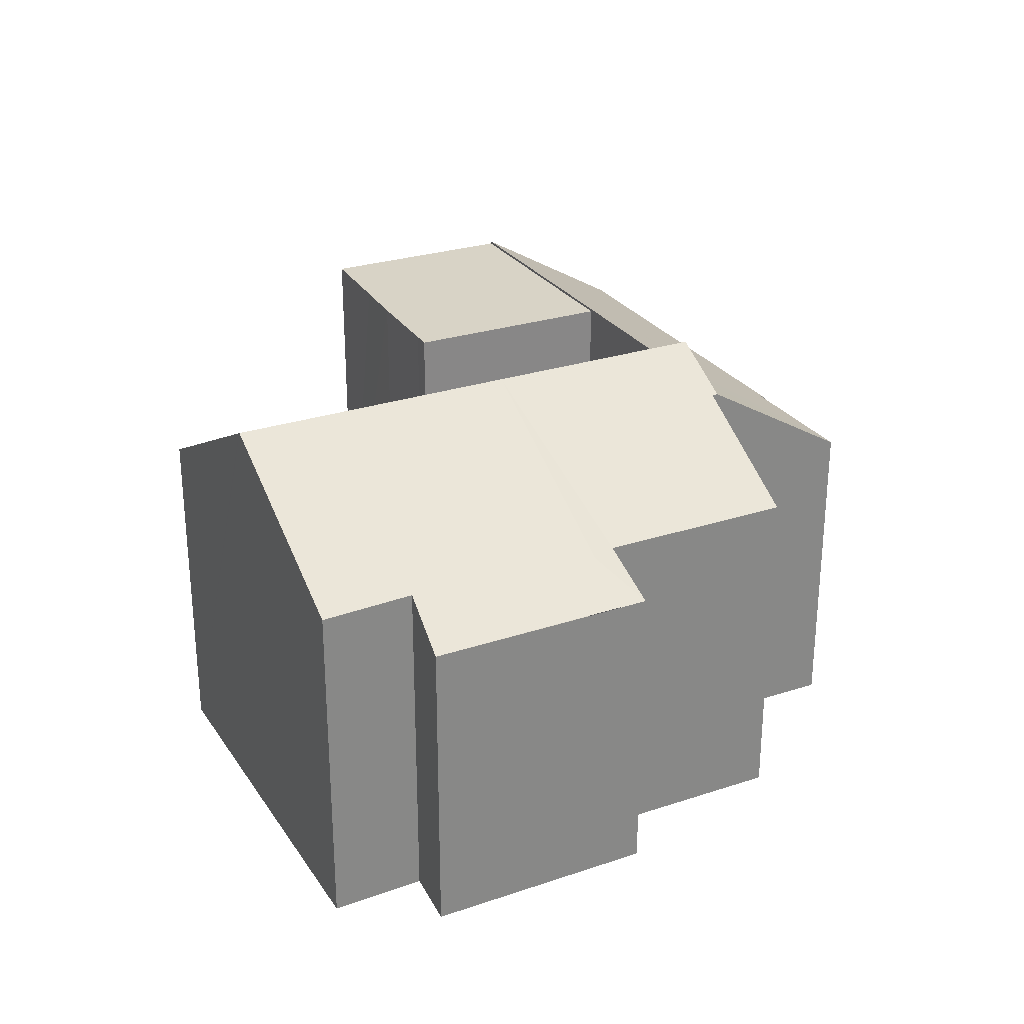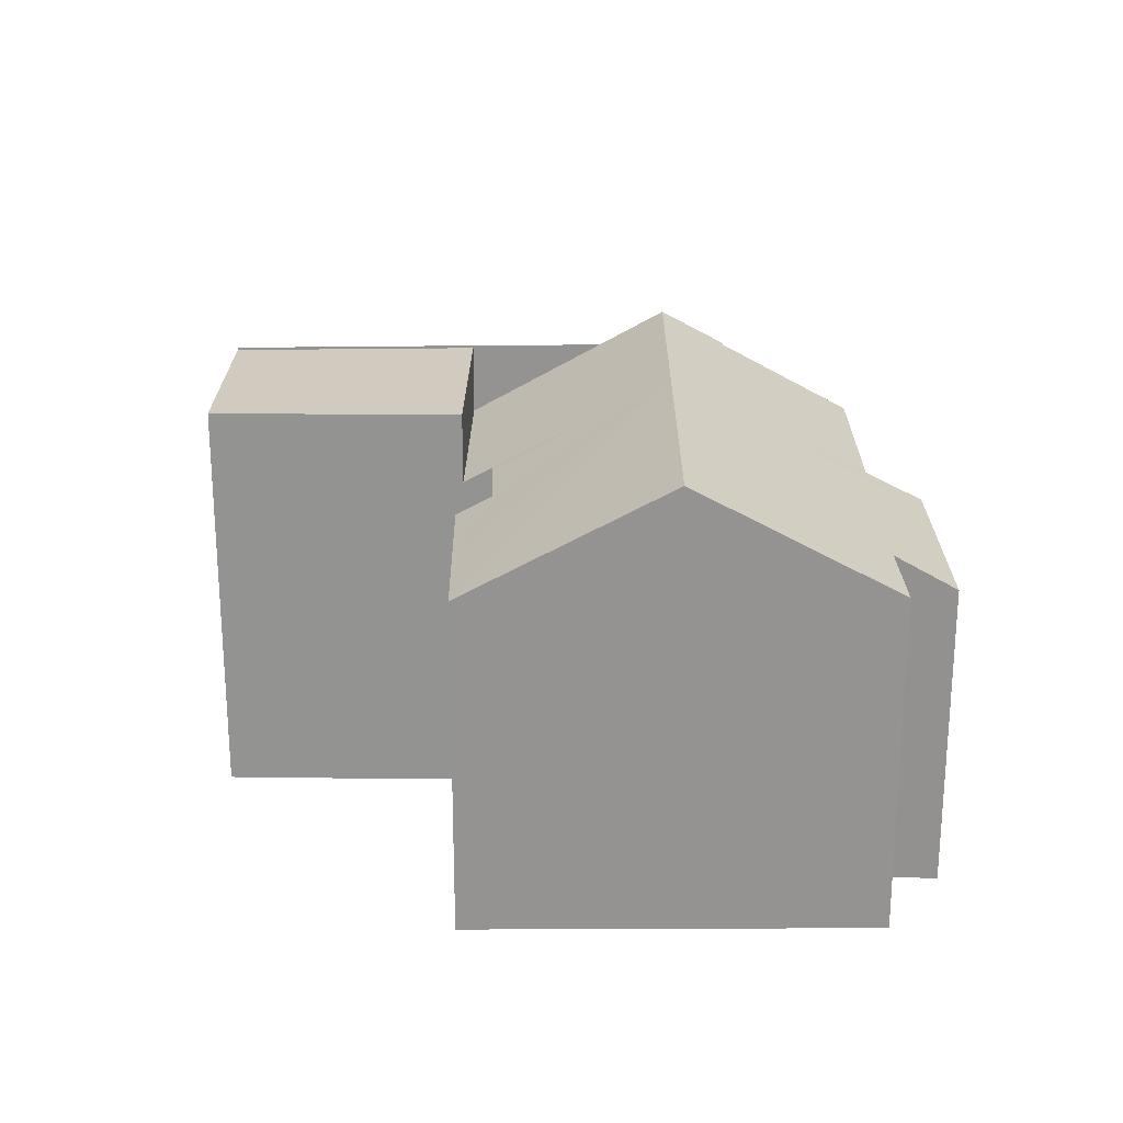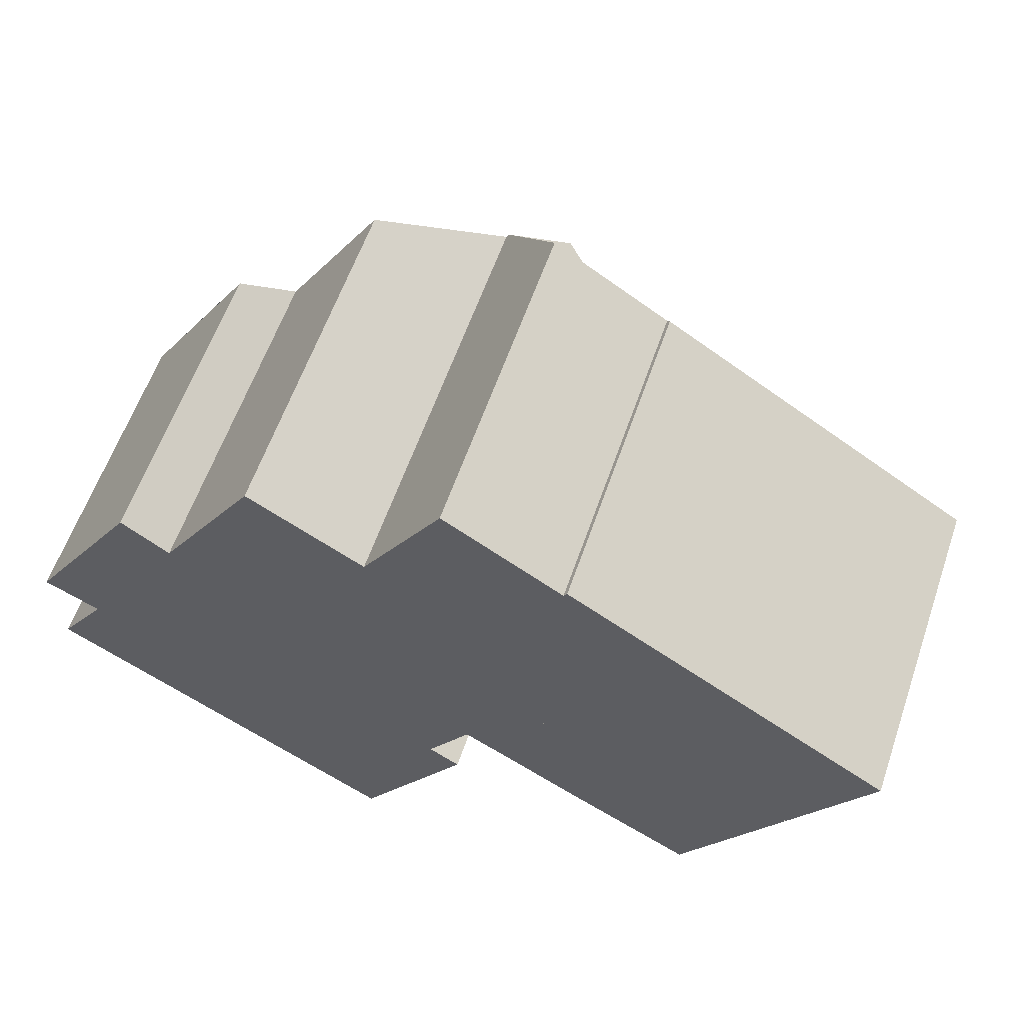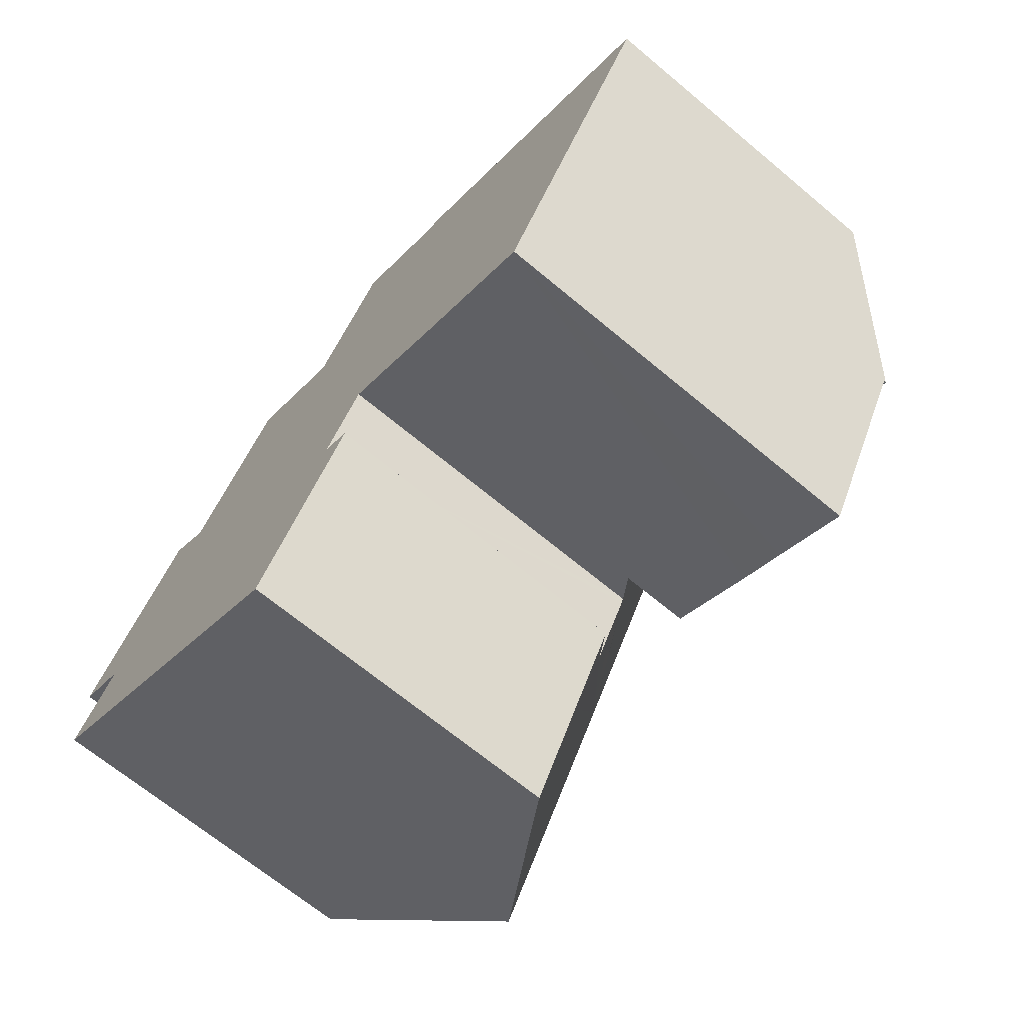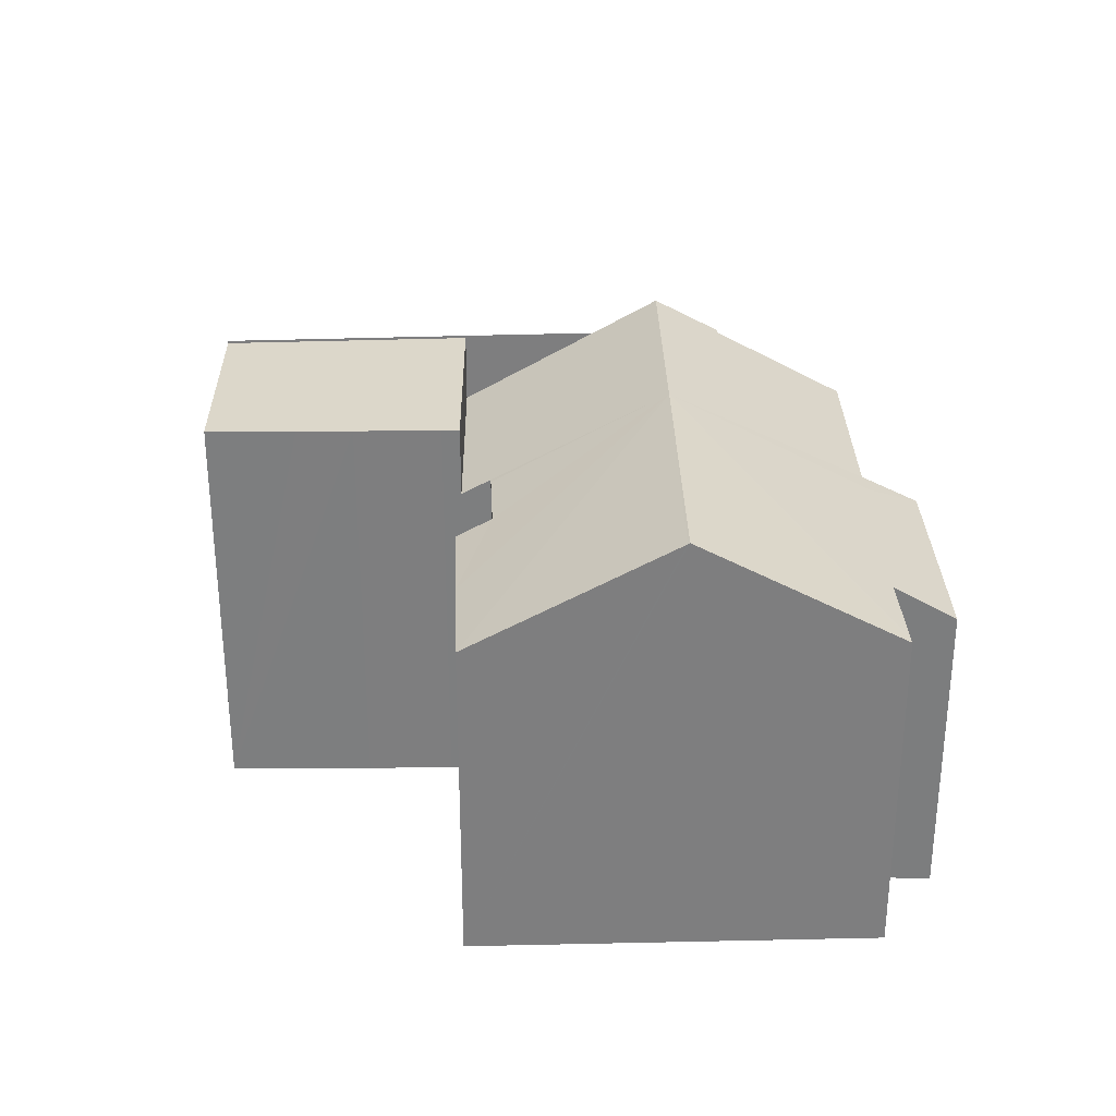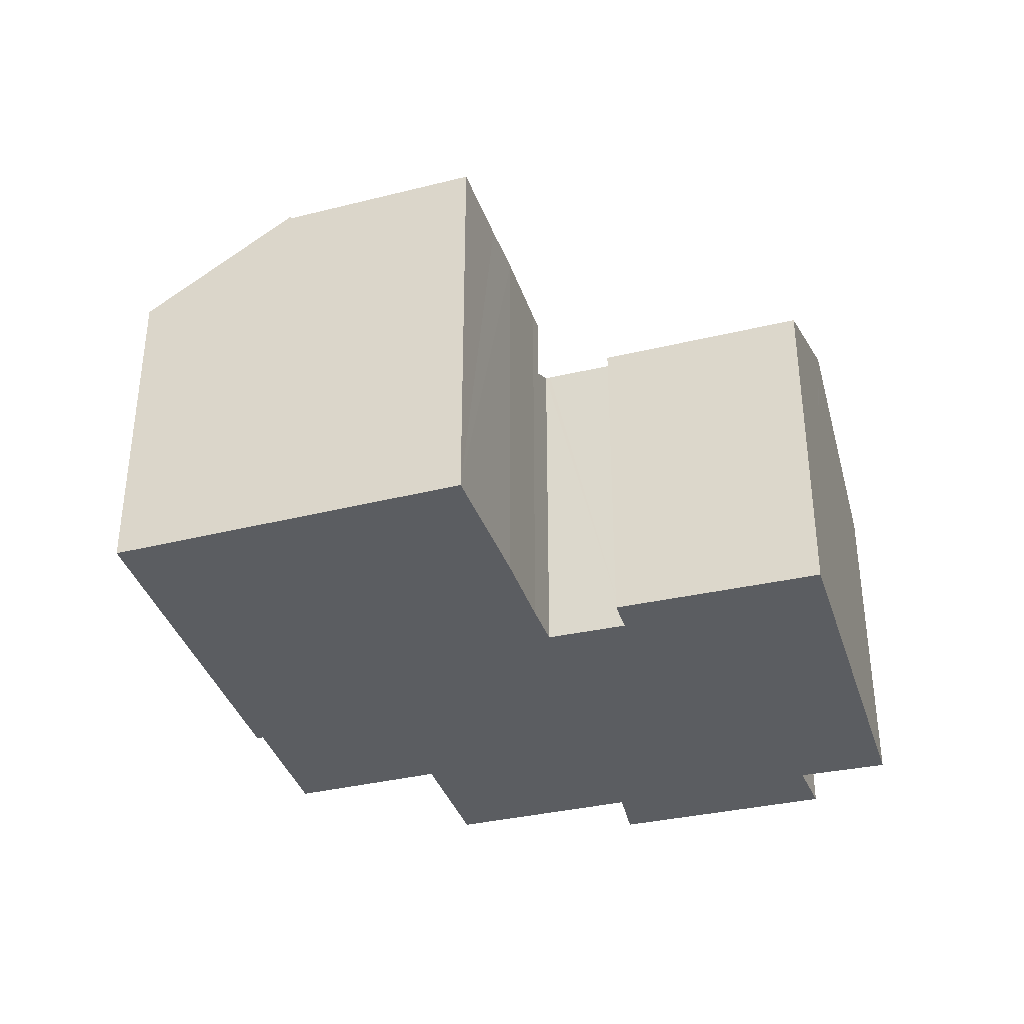
<metadata>
{"format":"obj","ext":"obj","renderer":"f3d","projection":"perspective","resolution":1024,"background":"white","views":[{"elev":28.1,"azim":-85.7,"up":"+Y"},{"elev":23.3,"azim":-149.1,"up":"+Y"},{"elev":59.7,"azim":19.0,"up":"+Z"},{"elev":-67.9,"azim":50.1,"up":"+Z"},{"elev":30.7,"azim":-150.5,"up":"+Y"},{"elev":-36.0,"azim":138.2,"up":"+Y"}]}
</metadata>
<code>
v  14.86 10.9 -4.892
v  15.02 10.94 -4.453
v  15.1 10.89 -4.503
v  14.12 11.5 -3.902
v  13.39 10.94 -7.277
v  14.68 11.48 -2.992
v  10.56 14.54 1.177
v  15.44 11.47 -1.786
v  11.49 11 -10.36
v  7.328 13.58 -7.823
v  5.835 14.5 -6.915
v  5.775 14.54 -6.879
v  6.491 14.1 -7.314
v  0.158 11.06 -3.465
v  0.283 11.07 -3.271
v  1.798 11.1 -0.915
v  1.535 10.94 -0.781
v  0 10.02 6.135e-16
v  3.384 10.02 5.539
v  4.857 10.94 4.644
v  12.45 13.37 8.537
v  14.25 14.53 7.387
v  12.35 13.37 8.371
v  8.643 11.02 10.6
v  5.395 11.03 5.185
v  6.929 11.03 7.744
v  5.252 10.94 5.29
v  3.856 10 6.312
v  3.384 9.997 5.539
v  16.36 10.93 -2.136
v  16.08 13.35 6.224
v  19.81 10.96 3.852
v  15.52 11.46 -1.657
v  14.12 2.389e-16 -3.902
v  15.1 2.757e-16 -4.503
v  15.02 2.727e-16 -4.453
v  5.395 -3.175e-16 5.185
v  3.856 -3.865e-16 6.312
v  5.252 -3.239e-16 5.29
v  12.35 -5.126e-16 8.371
v  8.643 -6.492e-16 10.6
v  12.45 -5.227e-16 8.537
v  16.08 -3.811e-16 6.224
v  19.81 -2.359e-16 3.852
v  14.25 -4.523e-16 7.387
v  13.39 4.456e-16 -7.277
v  11.49 6.341e-16 -10.36
v  14.86 2.995e-16 -4.892
v  16.36 1.308e-16 -2.136
v  14.68 1.832e-16 -2.992
v  15.52 1.015e-16 -1.657
v  15.44 1.094e-16 -1.786
v  7.328 4.79e-16 -7.823
v  0.158 2.122e-16 -3.465
v  5.775 4.212e-16 -6.879
v  6.491 4.479e-16 -7.314
v  5.835 4.234e-16 -6.915
v  1.798 5.603e-17 -0.915
v  0 0 0
v  1.535 4.782e-17 -0.781
v  0.283 2.003e-16 -3.271
v  3.384 -3.392e-16 5.539
v  6.929 -4.742e-16 7.744
v  20.89 13.27 -4.778
v  26.71 13.27 -0.545
v  23.43 13.27 -6.233
v  19.29 13.27 -3.883
v  16.86 13.27 -2.426
v  16.36 13.27 -2.136
v  19.81 13.27 3.852
v  26.71 3.337e-17 -0.545
v  23.43 3.817e-16 -6.233
v  19.29 2.378e-16 -3.883
v  20.89 2.926e-16 -4.778
v  16.86 1.485e-16 -2.426
v  14.95 10.44 12.81
v  14.25 13.36 7.387
v  18.75 10.44 10.39
v  19.81 13.36 3.852
v  18.86 10.31 10.57
v  22.39 10.31 8.325
v  26.71 13.36 -0.545
v  23.3 10.31 7.744
v  29.29 10.31 3.928
v  18.86 -6.47e-16 10.57
v  29.29 -2.405e-16 3.928
v  22.39 -5.098e-16 8.325
v  23.3 -4.742e-16 7.744
v  14.95 -7.844e-16 12.81
v  18.75 -6.363e-16 10.39
g defaultobject
f 1 2 3
f 2 1 4
f 4 1 5
f 6 7 8
f 7 6 4
f 7 4 5
f 7 5 9
f 7 9 10
f 7 10 11
f 7 11 12
f 11 10 13
f 14 7 12
f 7 14 15
f 7 15 16
f 7 16 17
f 7 17 18
f 7 18 19
f 7 19 20
f 7 21 22
f 21 7 23
f 23 7 24
f 24 7 25
f 25 7 20
f 24 25 26
f 25 20 27
f 27 20 28
f 28 20 29
f 30 31 32
f 31 30 33
f 31 33 7
f 31 7 22
f 7 33 8
f 34 2 4
f 2 34 3
f 3 34 35
f 35 34 36
f 27 37 25
f 37 27 28
f 37 28 38
f 37 38 39
f 24 40 23
f 40 24 41
f 21 31 22
f 31 21 42
f 31 42 32
f 32 42 43
f 32 43 44
f 43 42 45
f 35 1 3
f 1 35 5
f 5 35 9
f 9 35 46
f 9 46 47
f 46 35 48
f 44 30 32
f 30 44 49
f 6 34 4
f 34 6 8
f 34 8 33
f 34 33 50
f 50 33 51
f 50 51 52
f 47 10 9
f 10 47 13
f 13 47 11
f 11 47 12
f 12 47 14
f 14 47 53
f 14 53 54
f 54 53 55
f 55 53 56
f 55 56 57
f 58 17 16
f 17 58 18
f 18 58 59
f 59 58 60
f 30 51 33
f 51 30 49
f 14 16 15
f 16 14 54
f 16 54 58
f 58 54 61
f 59 29 18
f 29 59 28
f 28 59 38
f 38 59 62
f 37 26 25
f 26 37 24
f 24 37 41
f 41 37 63
f 40 21 23
f 21 40 42
f 36 48 35
f 48 36 34
f 48 34 46
f 43 49 44
f 49 43 45
f 49 45 42
f 49 42 40
f 49 40 41
f 49 41 51
f 51 41 50
f 50 41 34
f 34 41 63
f 34 63 46
f 46 63 47
f 47 63 37
f 47 37 53
f 53 37 39
f 53 39 38
f 53 38 62
f 53 62 58
f 58 62 60
f 60 62 59
f 53 58 56
f 56 58 57
f 57 58 55
f 55 61 54
f 61 55 58
f 64 65 66
f 65 64 67
f 65 67 68
f 65 68 69
f 65 69 70
f 44 65 70
f 65 44 71
f 71 66 65
f 66 71 72
f 72 64 66
f 64 72 67
f 67 72 73
f 73 72 74
f 73 68 67
f 68 73 75
f 75 69 68
f 69 75 49
f 49 70 69
f 70 49 44
f 44 72 71
f 72 44 74
f 74 44 75
f 75 44 49
f 74 75 73
f 76 77 21
f 77 76 31
f 31 76 78
f 31 78 79
f 79 78 80
f 79 80 81
f 79 81 82
f 82 81 83
f 82 83 84
f 85 81 80
f 81 85 83
f 83 86 84
f 86 83 85
f 86 85 87
f 86 87 88
f 89 78 76
f 78 89 90
f 84 71 82
f 71 84 86
f 71 79 82
f 79 71 31
f 31 71 77
f 77 71 44
f 77 44 21
f 21 44 42
f 42 44 43
f 42 43 45
f 42 76 21
f 76 42 89
f 90 80 78
f 80 90 85
f 45 89 42
f 89 45 90
f 90 45 43
f 90 43 44
f 90 44 85
f 85 44 87
f 87 44 71
f 87 71 88
f 88 71 86

</code>
